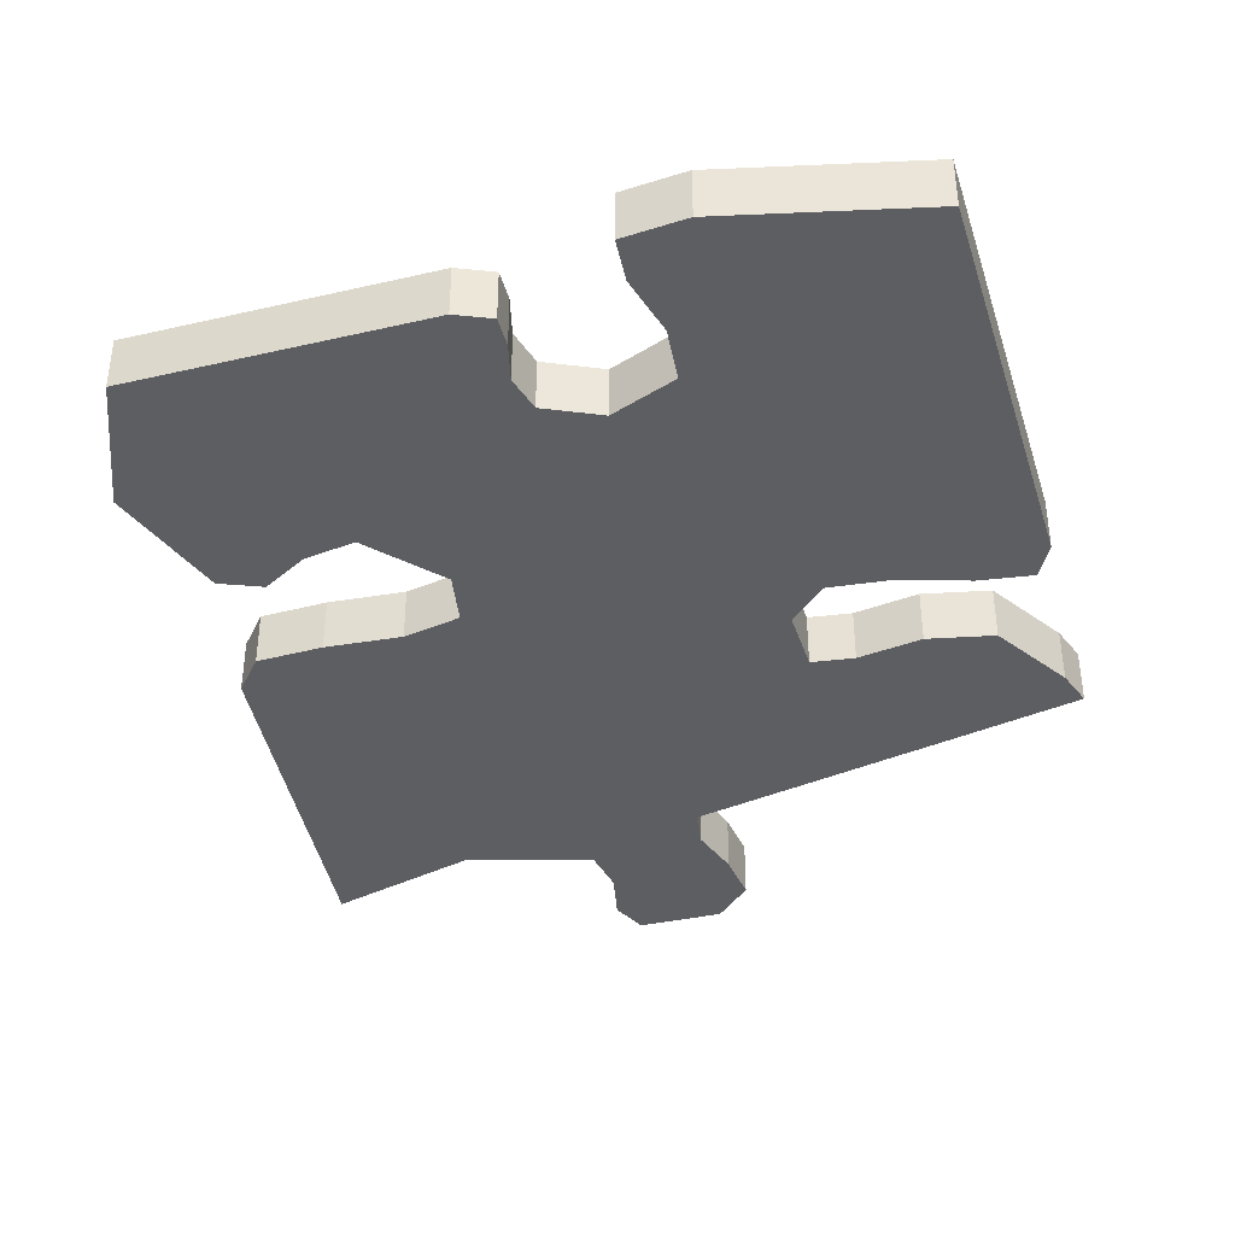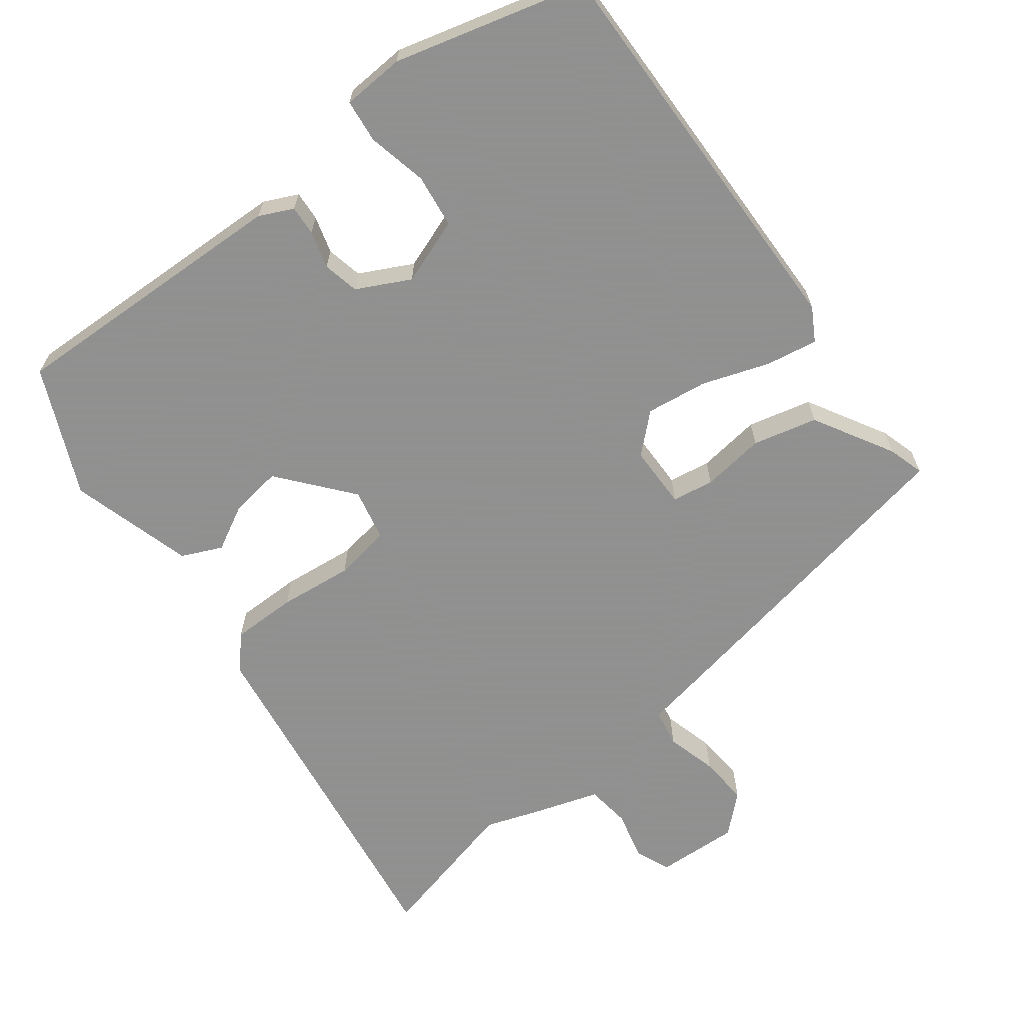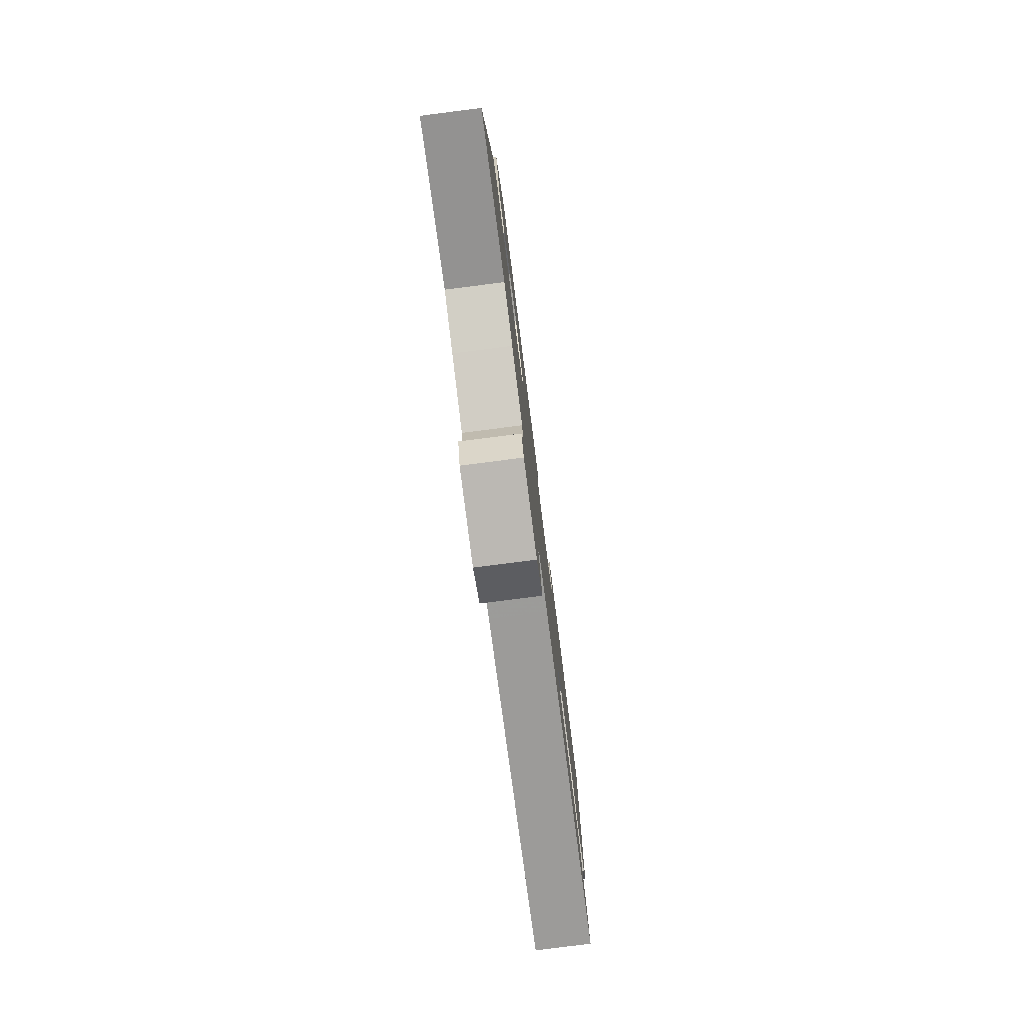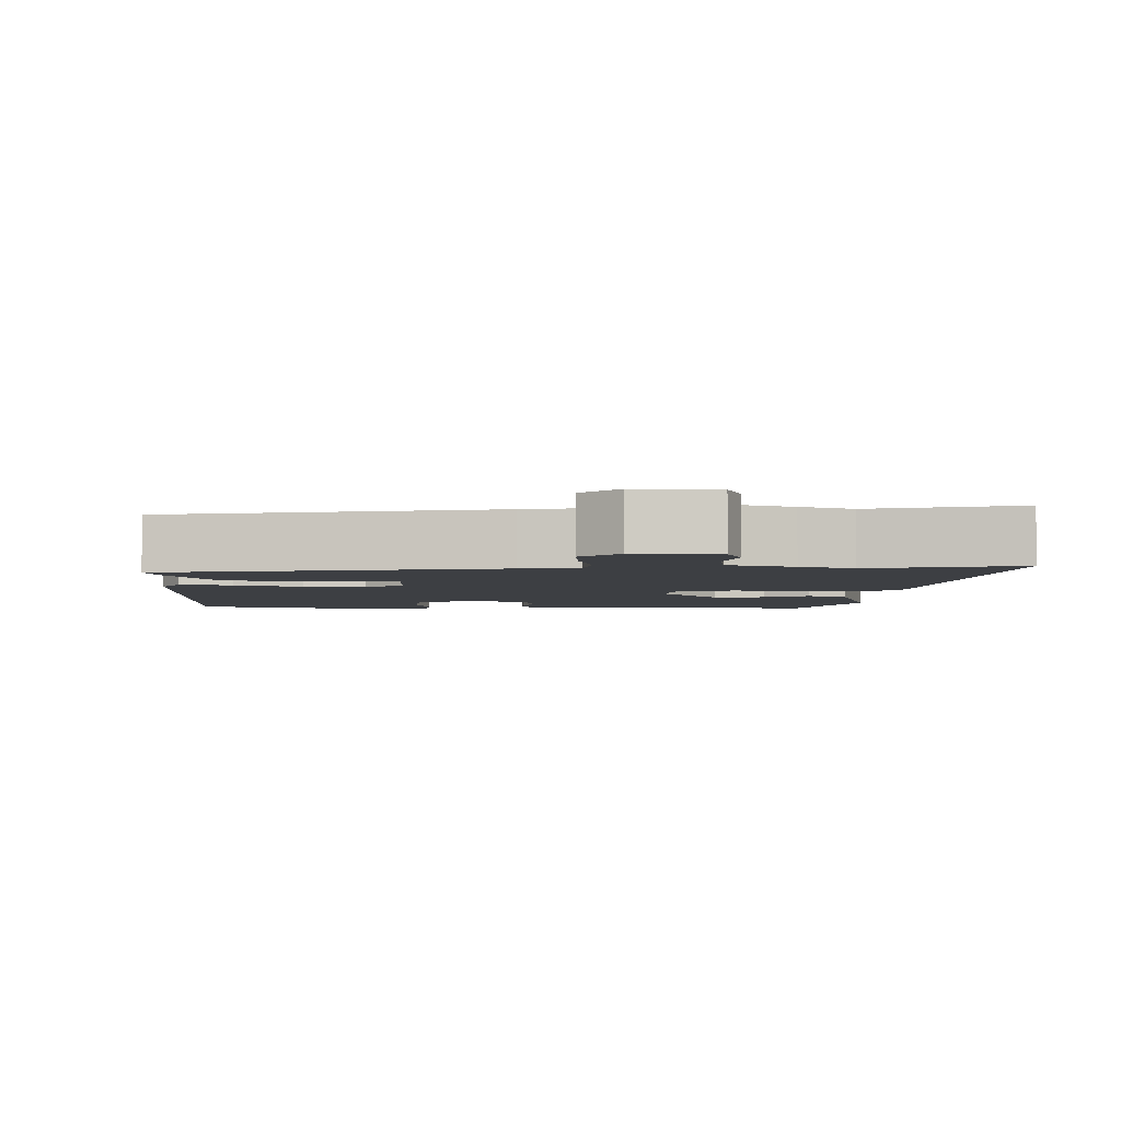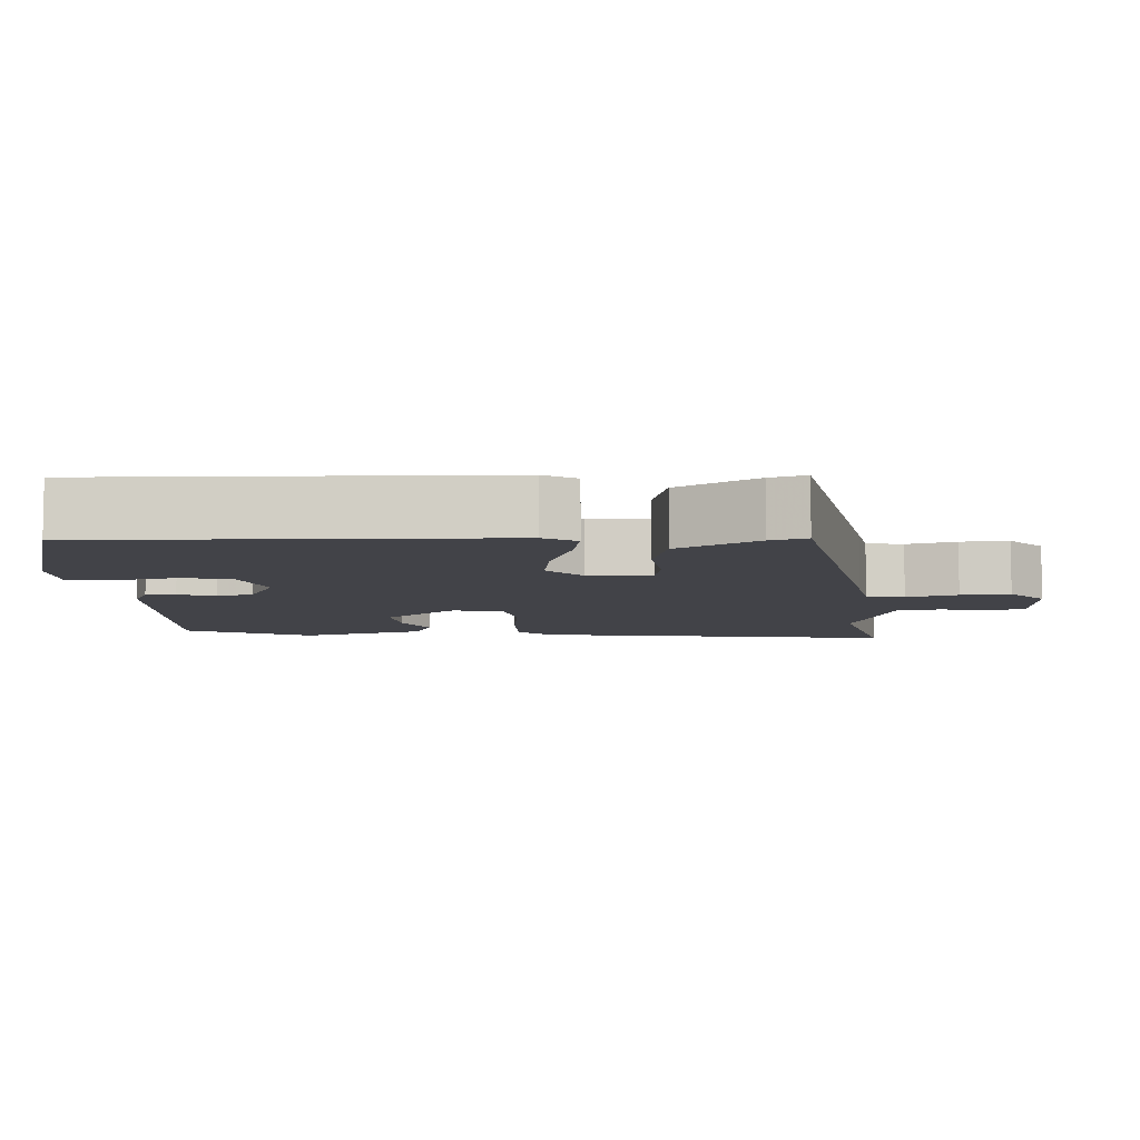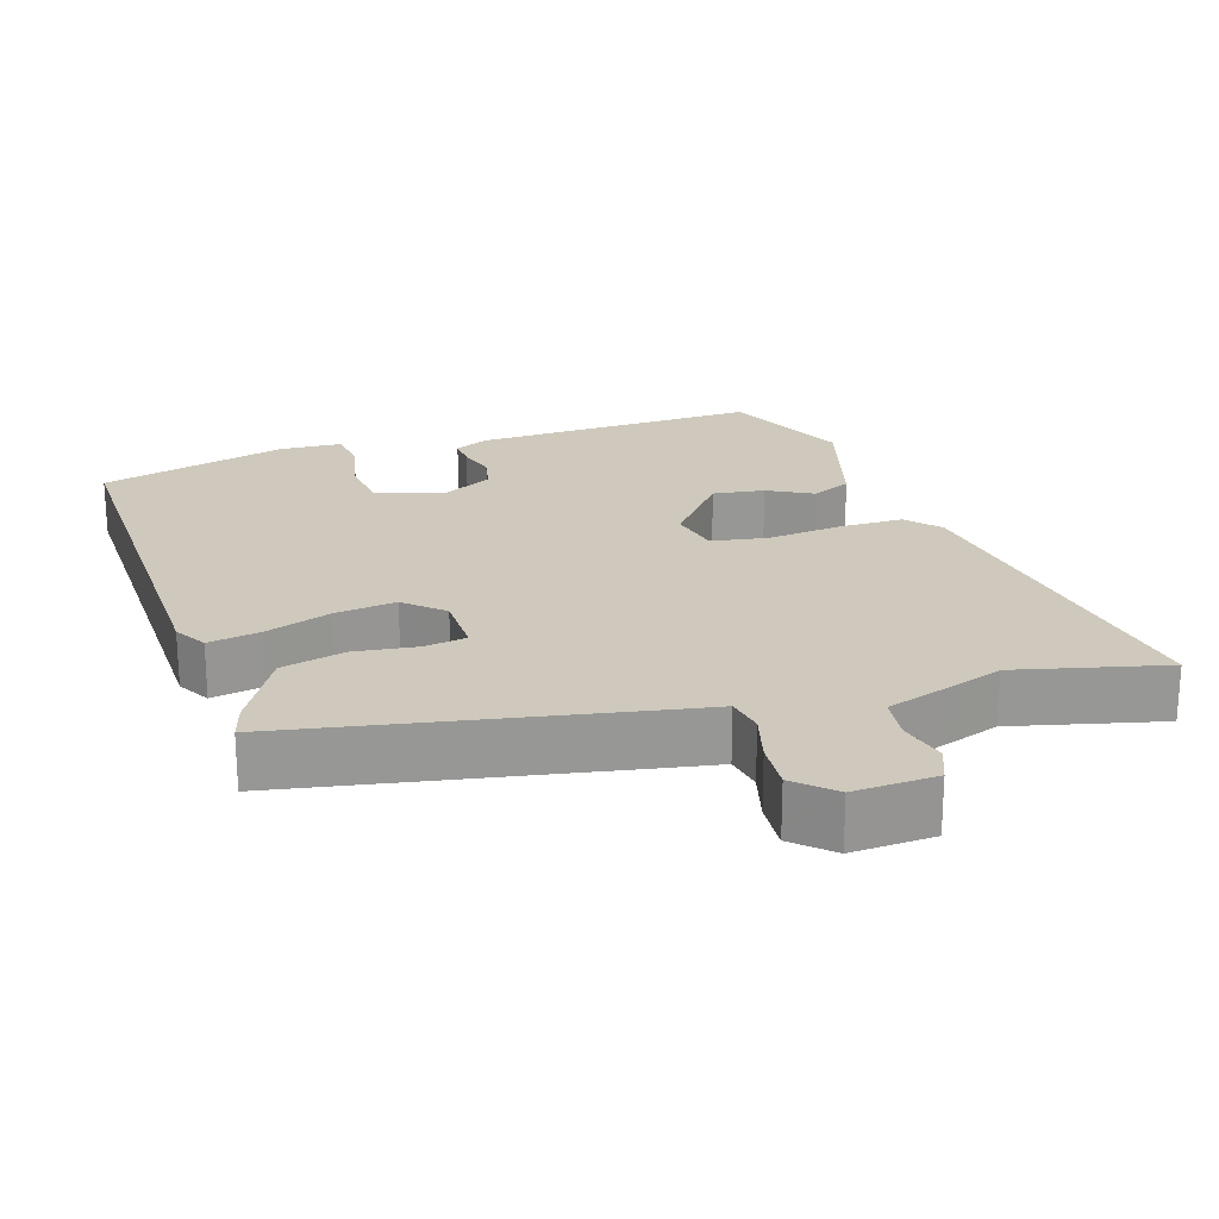
<metadata>
{"format":"obj","ext":"obj","renderer":"f3d","projection":"perspective","resolution":1024,"background":"white","views":[{"elev":-39.0,"azim":18.7,"up":"+Y"},{"elev":-65.8,"azim":37.9,"up":"+Y"},{"elev":-79.3,"azim":-82.7,"up":"+Z"},{"elev":-3.9,"azim":179.3,"up":"+Y"},{"elev":-7.6,"azim":93.4,"up":"+Y"},{"elev":22.3,"azim":162.9,"up":"+Y"}]}
</metadata>
<code>
v 0.529 0.07 0.464
v 0.512 0.07 -0.082
v 0.486 0.07 -0.126
v 0.416 0.07 -0.113
v 0.327 0.07 -0.081
v 0.244 0.07 -0.069
v 0.193 0.07 -0.115
v 0.191 0.07 -0.2
v 0.247 0.07 -0.21
v 0.333 0.07 -0.2
v 0.419 0.07 -0.222
v 0.479 0.07 -0.33
v 0.493 0.07 -0.379
v 0.04 0.07 -0.458
v -0.037 0.07 -0.471
v -0.047 0.07 -0.522
v -0.029 0.07 -0.591
v -0.025 0.07 -0.658
v -0.076 0.07 -0.704
v -0.188 0.07 -0.697
v -0.207 0.07 -0.649
v -0.19 0.07 -0.583
v -0.197 0.07 -0.523
v -0.286 0.07 -0.493
v -0.358 0.07 -0.467
v -0.56 0.07 -0.514
v -0.484 0.07 -0.027
v -0.444 0.07 0.017
v -0.356 0.07 0.016
v -0.256 0.07 0.004
v -0.179 0.07 0.016
v -0.163 0.07 0.085
v -0.242 0.07 0.183
v -0.312 0.07 0.174
v -0.373 0.07 0.142
v -0.427 0.07 0.167
v -0.473 0.07 0.334
v -0.395 0.07 0.504
v -0.007 0.07 0.487
v 0.038 0.07 0.465
v 0.035 0.07 0.425
v 0.02 0.07 0.375
v 0.03 0.07 0.326
v 0.101 0.07 0.289
v 0.19 0.07 0.32
v 0.2 0.07 0.392
v 0.183 0.07 0.473
v 0.19 0.07 0.531
v 0.274 0.07 0.535
v 0.529 0 0.464
v 0.512 0 -0.082
v 0.486 0 -0.126
v 0.416 0 -0.113
v 0.327 0 -0.081
v 0.244 0 -0.069
v 0.193 0 -0.115
v 0.191 0 -0.2
v 0.247 0 -0.21
v 0.333 0 -0.2
v 0.419 0 -0.222
v 0.479 0 -0.33
v 0.493 0 -0.379
v 0.04 0 -0.458
v -0.037 0 -0.471
v -0.047 0 -0.522
v -0.029 0 -0.591
v -0.025 0 -0.658
v -0.076 0 -0.704
v -0.188 0 -0.697
v -0.207 0 -0.649
v -0.19 0 -0.583
v -0.197 0 -0.523
v -0.286 0 -0.493
v -0.358 0 -0.467
v -0.56 0 -0.514
v -0.484 0 -0.027
v -0.444 0 0.017
v -0.356 0 0.016
v -0.256 0 0.004
v -0.179 0 0.016
v -0.163 0 0.085
v -0.242 0 0.183
v -0.312 0 0.174
v -0.373 0 0.142
v -0.427 0 0.167
v -0.473 0 0.334
v -0.395 0 0.504
v -0.007 0 0.487
v 0.038 0 0.465
v 0.035 0 0.425
v 0.02 0 0.375
v 0.03 0 0.326
v 0.101 0 0.289
v 0.19 0 0.32
v 0.2 0 0.392
v 0.183 0 0.473
v 0.19 0 0.531
v 0.274 0 0.535
f 3 4 5
f 2 3 5
f 1 2 5
f 49 1 5
f 48 49 5
f 47 48 5
f 46 47 5
f 45 46 5 6
f 44 45 6 7
f 43 44 7 8
f 40 41 42
f 39 40 42
f 38 39 42
f 37 38 42
f 36 37 42
f 35 36 42
f 34 35 42
f 33 34 42 43
f 32 33 43 8
f 28 29 30
f 27 28 30
f 26 27 30
f 25 26 30
f 25 30 31
f 24 25 31
f 23 24 31
f 31 32 8
f 23 31 8
f 22 23 8
f 20 21 22
f 19 20 22
f 18 19 22
f 17 18 22
f 16 17 22
f 13 14 15
f 12 13 15
f 11 12 15
f 10 11 15
f 9 10 15
f 22 8 9 15
f 15 16 22
f 54 53 52
f 54 52 51
f 54 51 50
f 54 50 98
f 54 98 97
f 54 97 96
f 54 96 95
f 55 54 95 94
f 56 55 94 93
f 57 56 93 92
f 91 90 89
f 91 89 88
f 91 88 87
f 91 87 86
f 91 86 85
f 91 85 84
f 91 84 83
f 92 91 83 82
f 57 92 82 81
f 79 78 77
f 79 77 76
f 79 76 75
f 79 75 74
f 80 79 74
f 80 74 73
f 80 73 72
f 57 81 80
f 57 80 72
f 57 72 71
f 71 70 69
f 71 69 68
f 71 68 67
f 71 67 66
f 71 66 65
f 64 63 62
f 64 62 61
f 64 61 60
f 64 60 59
f 64 59 58
f 64 58 57 71
f 71 65 64
f 1 50 51 2
f 2 51 52 3
f 3 52 53 4
f 4 53 54 5
f 5 54 55 6
f 6 55 56 7
f 7 56 57 8
f 8 57 58 9
f 9 58 59 10
f 10 59 60 11
f 11 60 61 12
f 12 61 62 13
f 13 62 63 14
f 14 63 64 15
f 15 64 65 16
f 16 65 66 17
f 17 66 67 18
f 18 67 68 19
f 19 68 69 20
f 20 69 70 21
f 21 70 71 22
f 22 71 72 23
f 23 72 73 24
f 24 73 74 25
f 25 74 75 26
f 26 75 76 27
f 27 76 77 28
f 28 77 78 29
f 29 78 79 30
f 30 79 80 31
f 31 80 81 32
f 32 81 82 33
f 33 82 83 34
f 34 83 84 35
f 35 84 85 36
f 36 85 86 37
f 37 86 87 38
f 38 87 88 39
f 39 88 89 40
f 40 89 90 41
f 41 90 91 42
f 42 91 92 43
f 43 92 93 44
f 44 93 94 45
f 45 94 95 46
f 46 95 96 47
f 47 96 97 48
f 48 97 98 49
f 49 98 50 1

</code>
